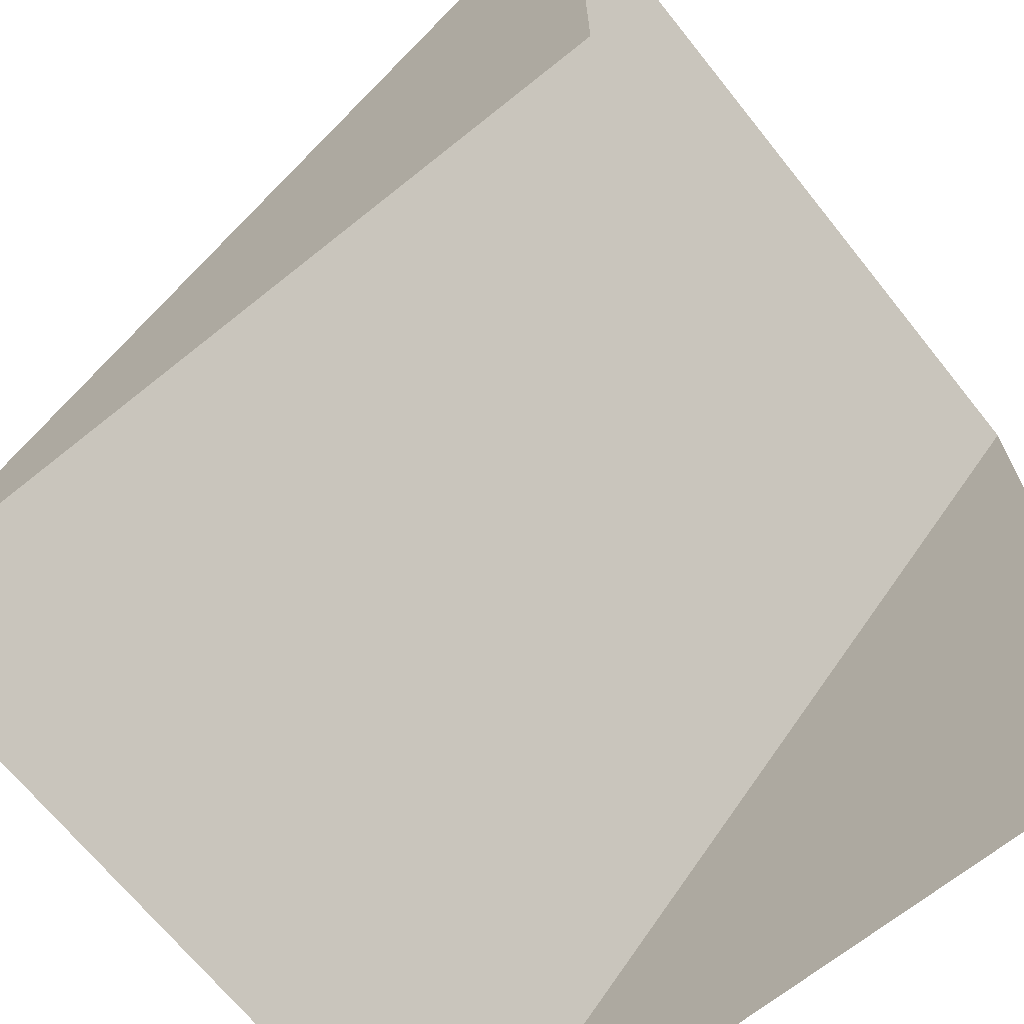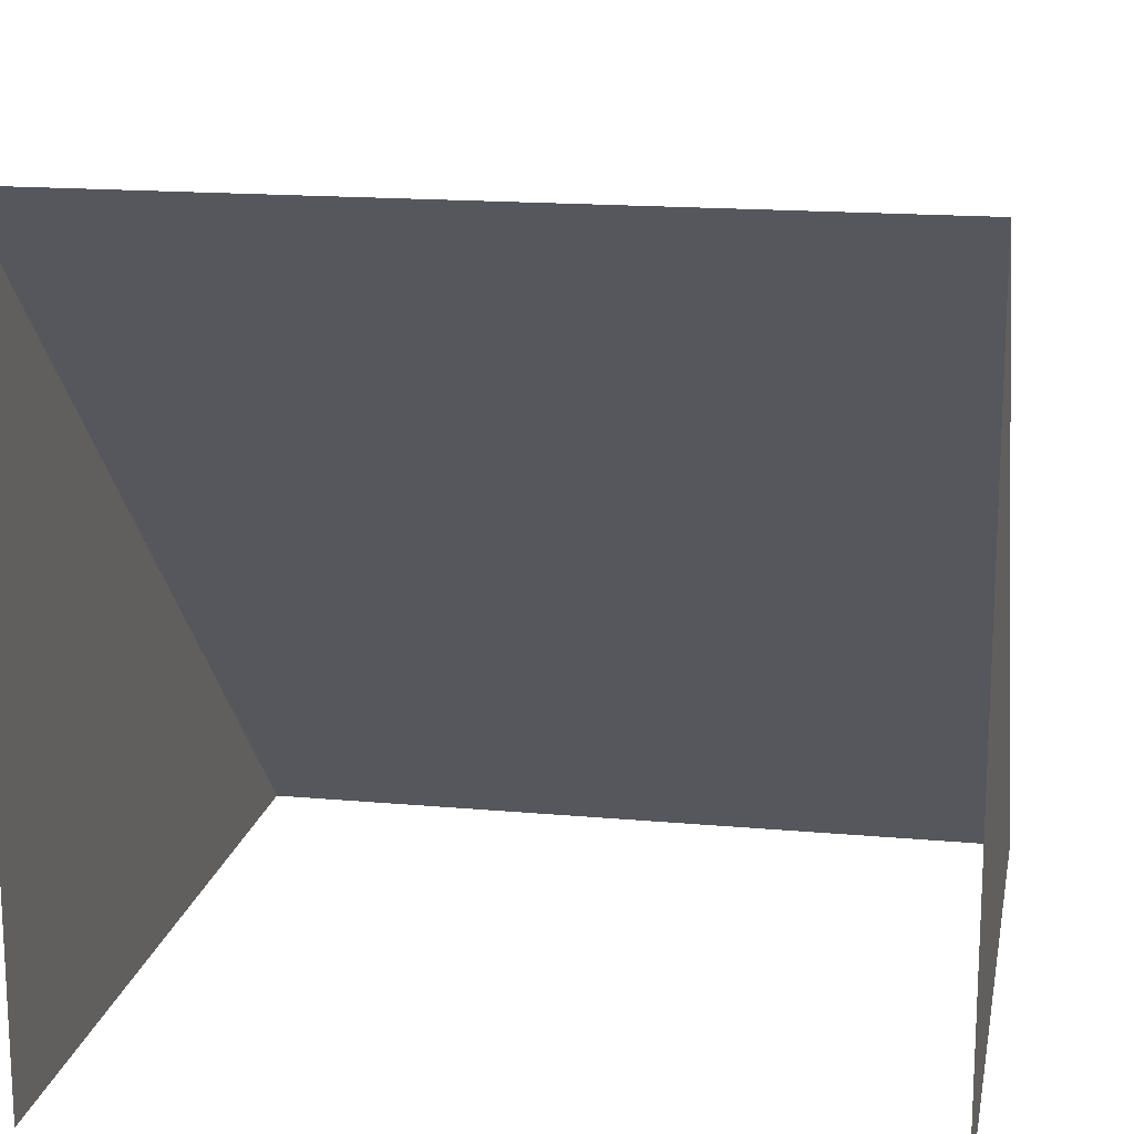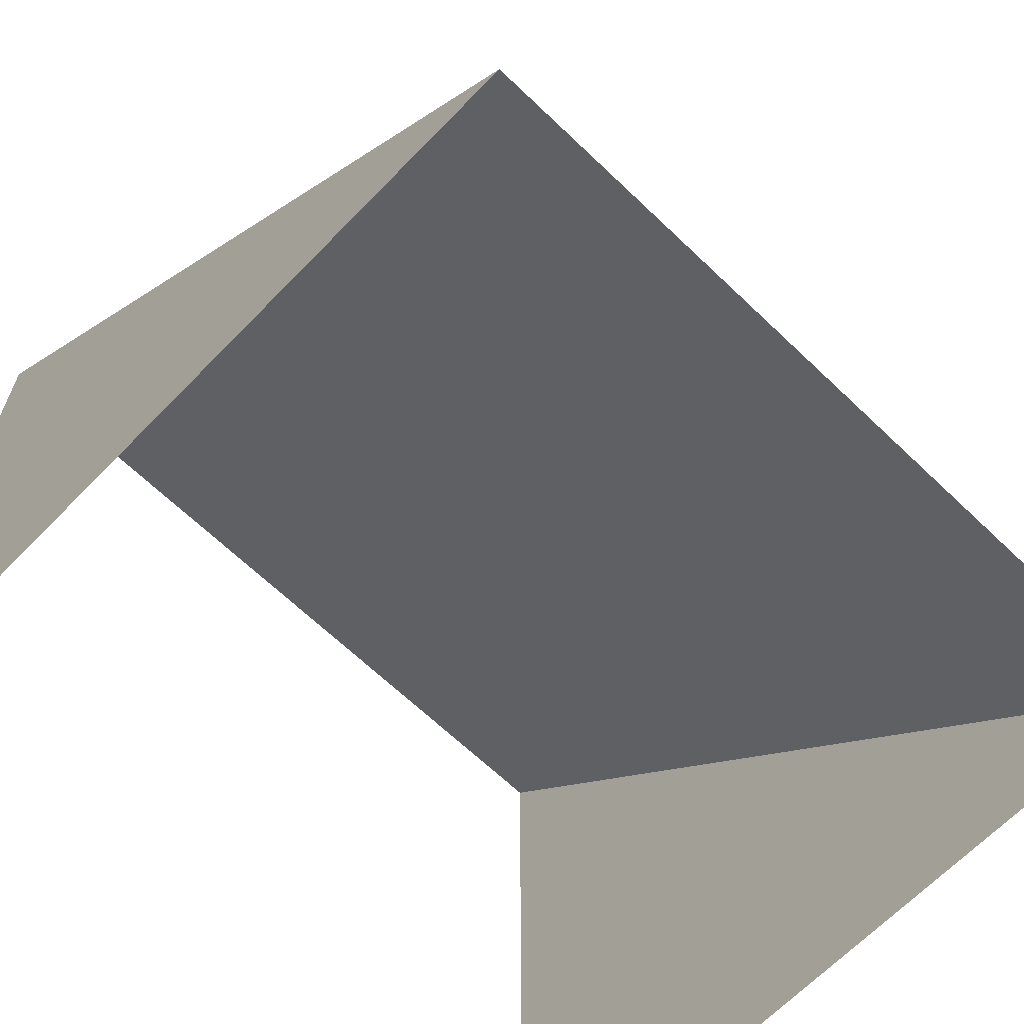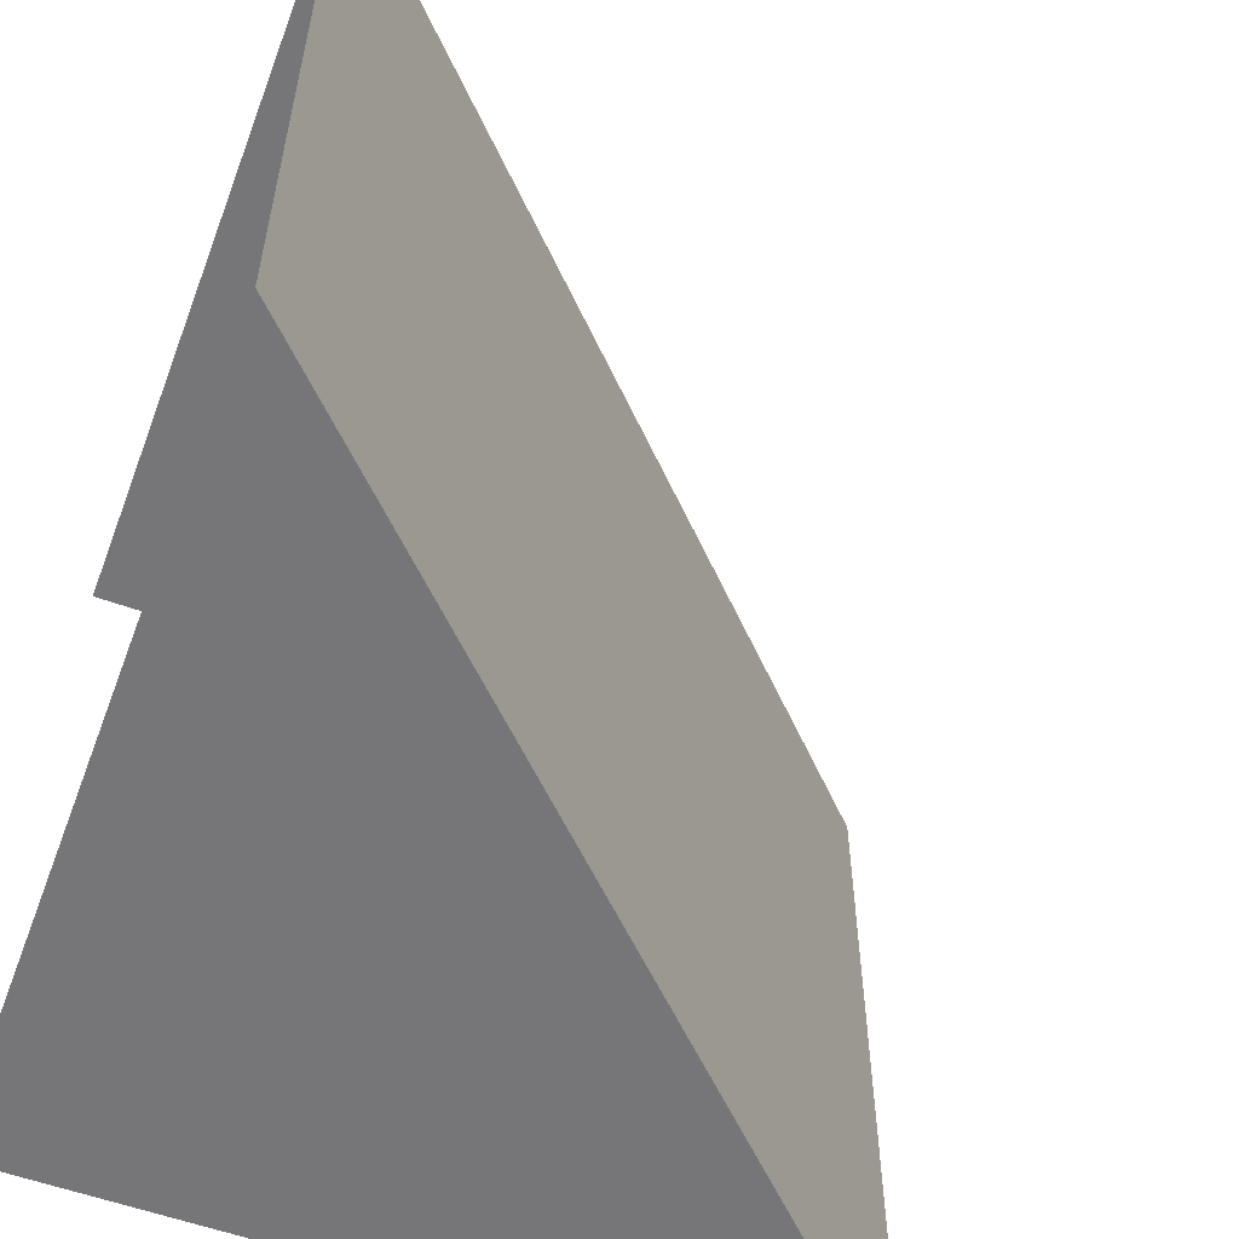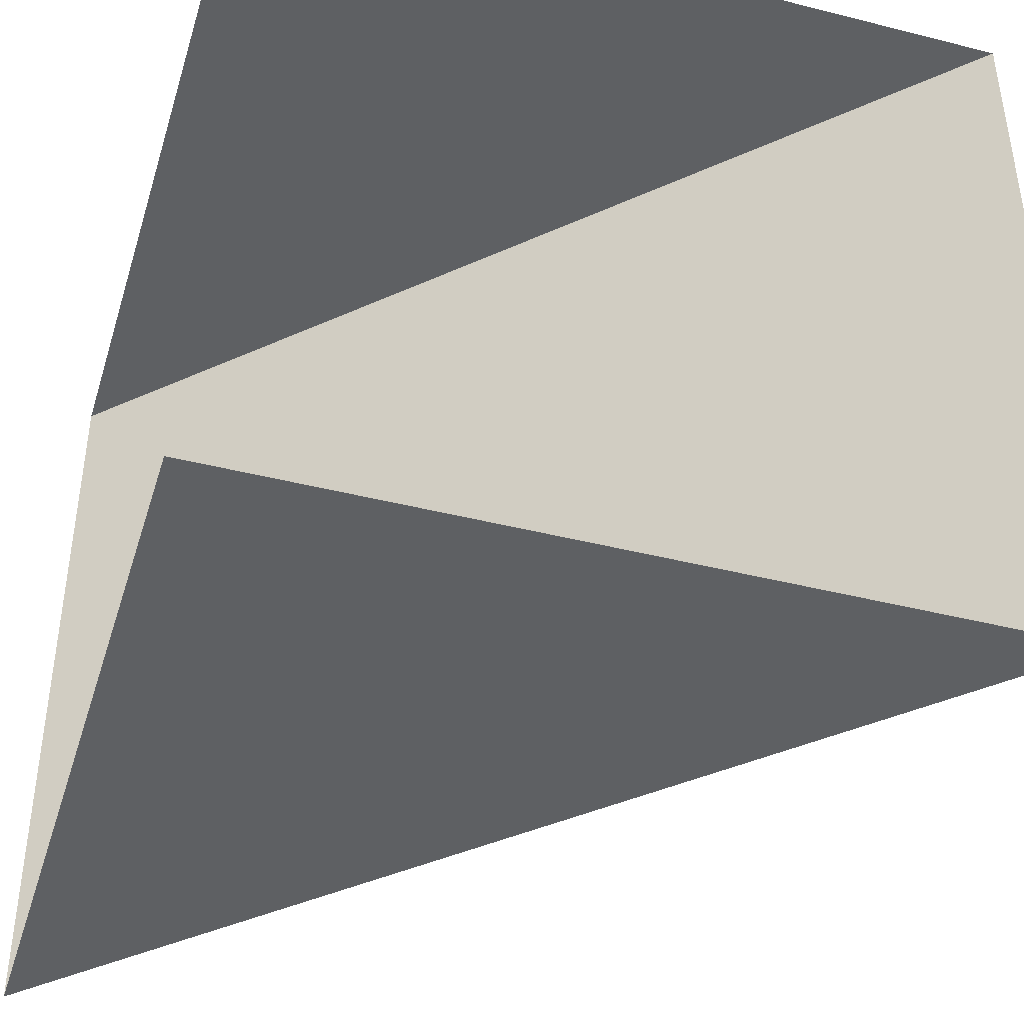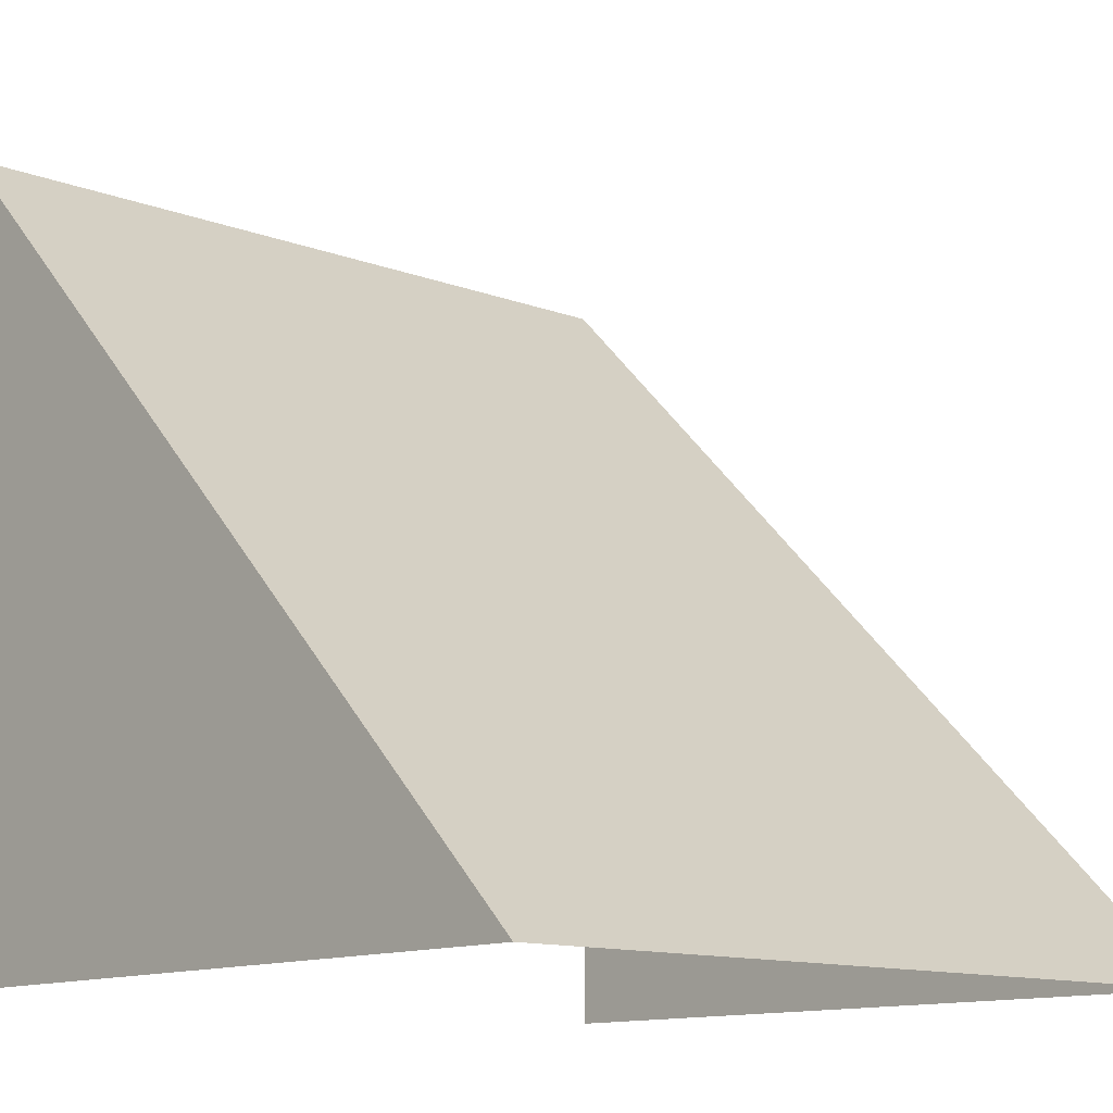
<metadata>
{"format":"obj","ext":"obj","renderer":"f3d","projection":"perspective","resolution":1024,"background":"white","views":[{"elev":-68.5,"azim":-141.3,"up":"+Z"},{"elev":16.4,"azim":-79.4,"up":"+Z"},{"elev":-65.3,"azim":46.0,"up":"+Z"},{"elev":-56.9,"azim":-20.6,"up":"+Y"},{"elev":-42.6,"azim":-106.8,"up":"+Y"},{"elev":-12.1,"azim":48.1,"up":"+Z"}]}
</metadata>
<code>
v 0.05 0.05 0
v 0 0.05 0.05
v 0 0 0.05
v 0.05 0 0
v 0 0.05 0
v 0 0.05 0.05
v 0.05 0.05 0
v 0.05 0 0
v 0 0 0.05
v 0 0 0
g mesh51749
f 1 2 3
f 3 4 1
f 5 6 7
f 8 9 10

</code>
